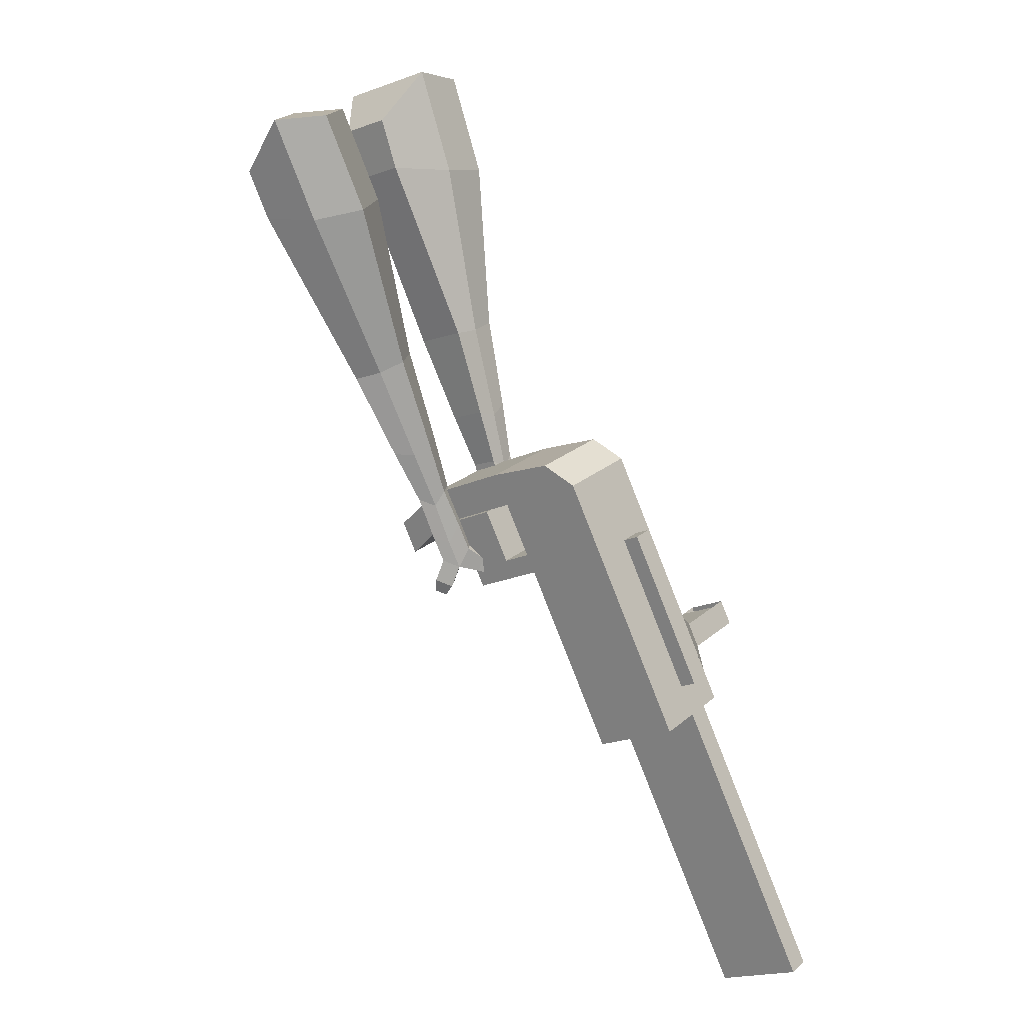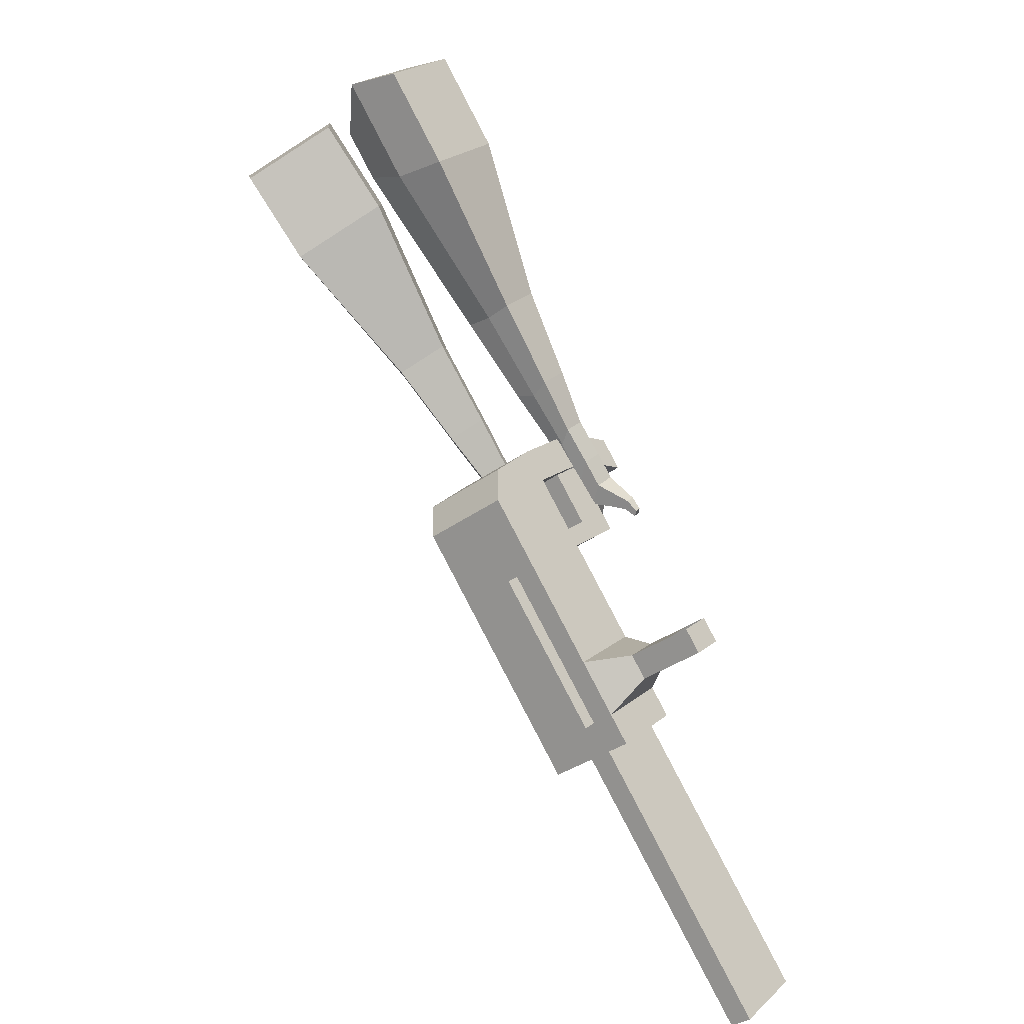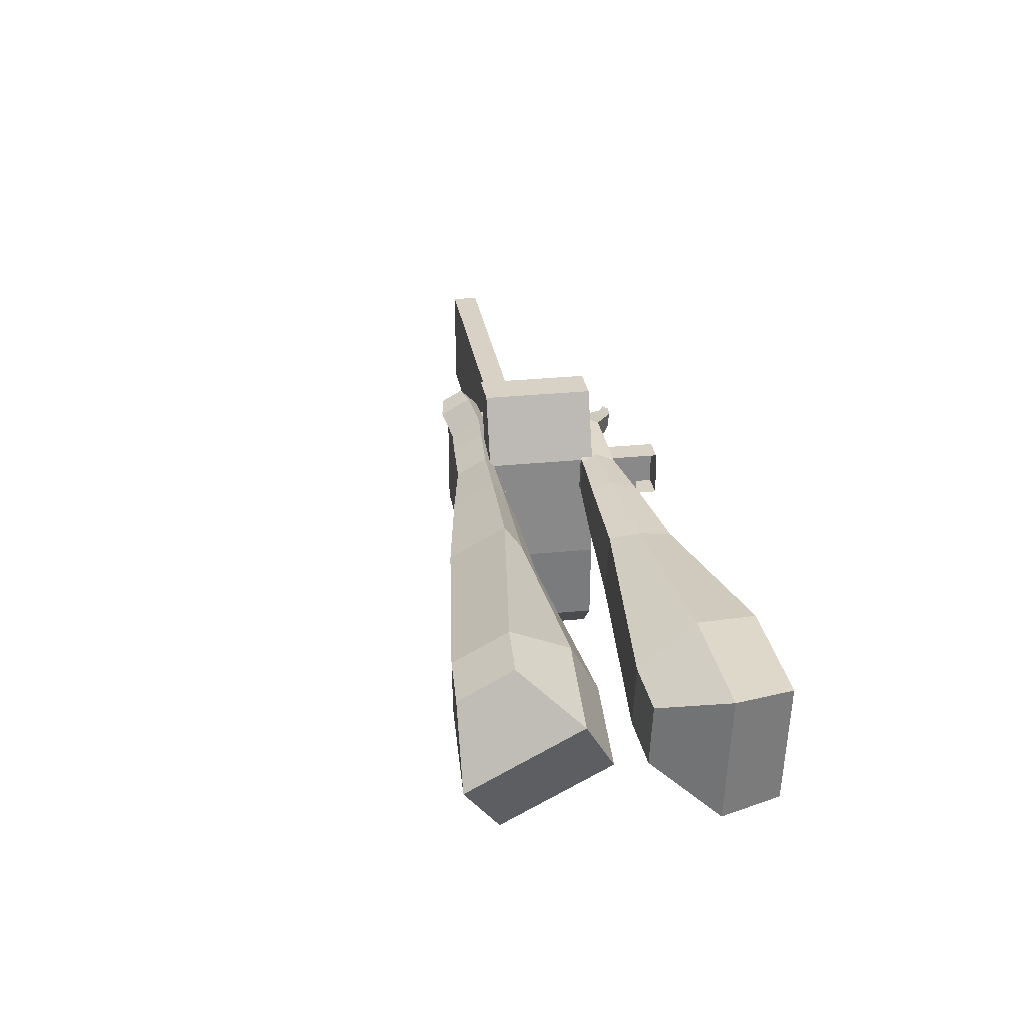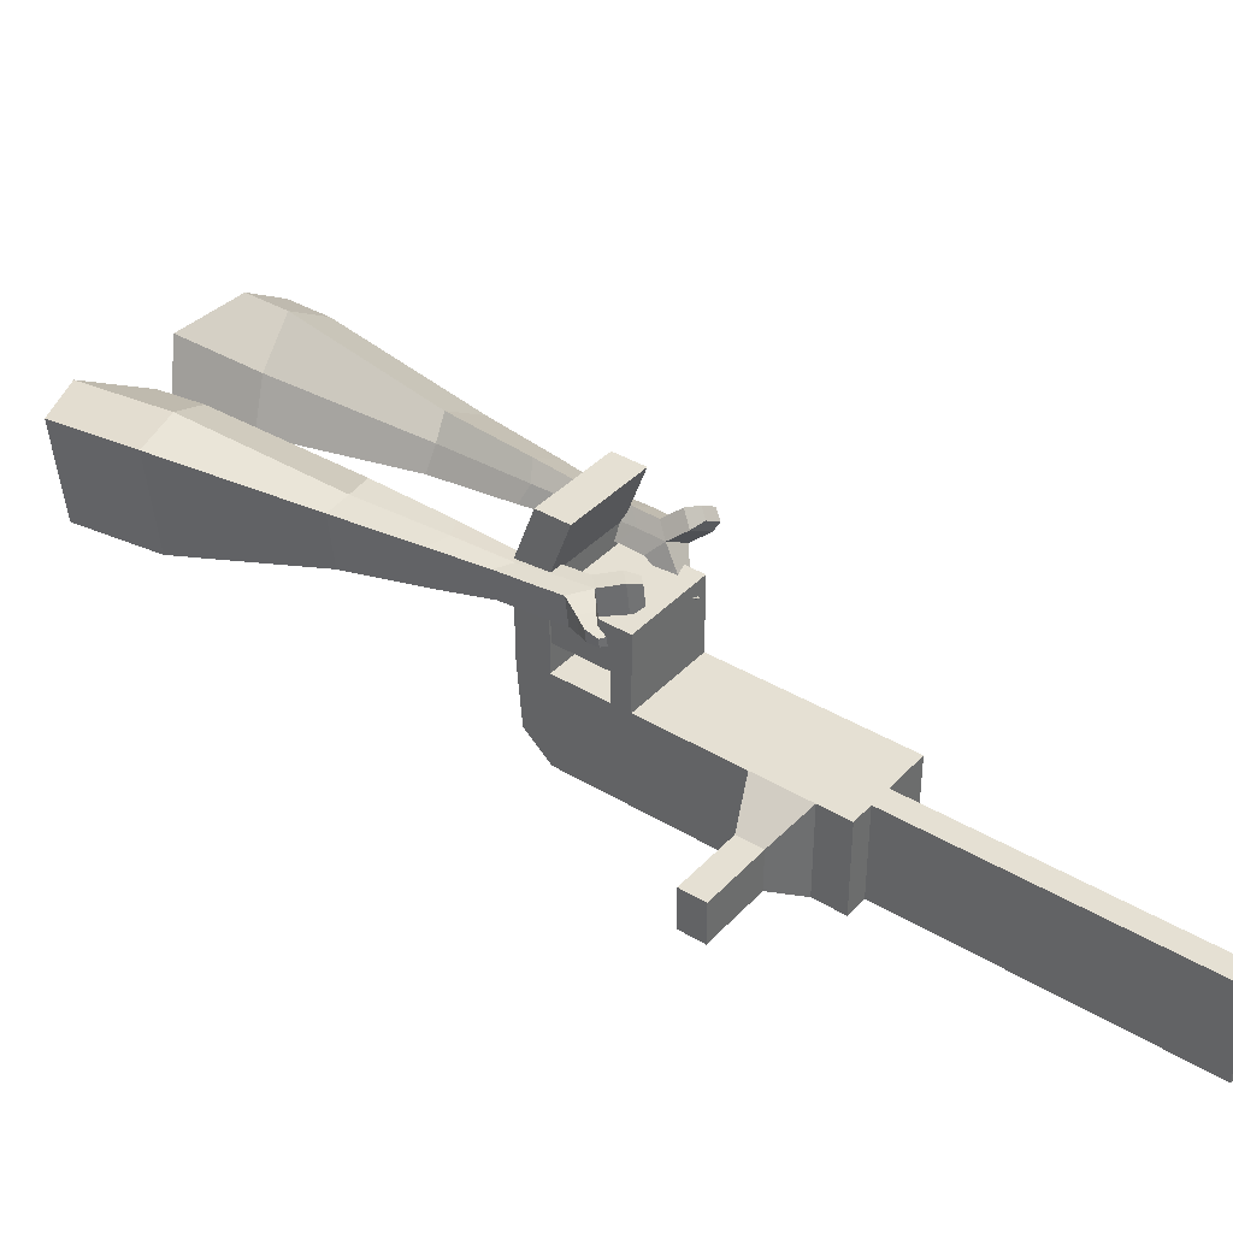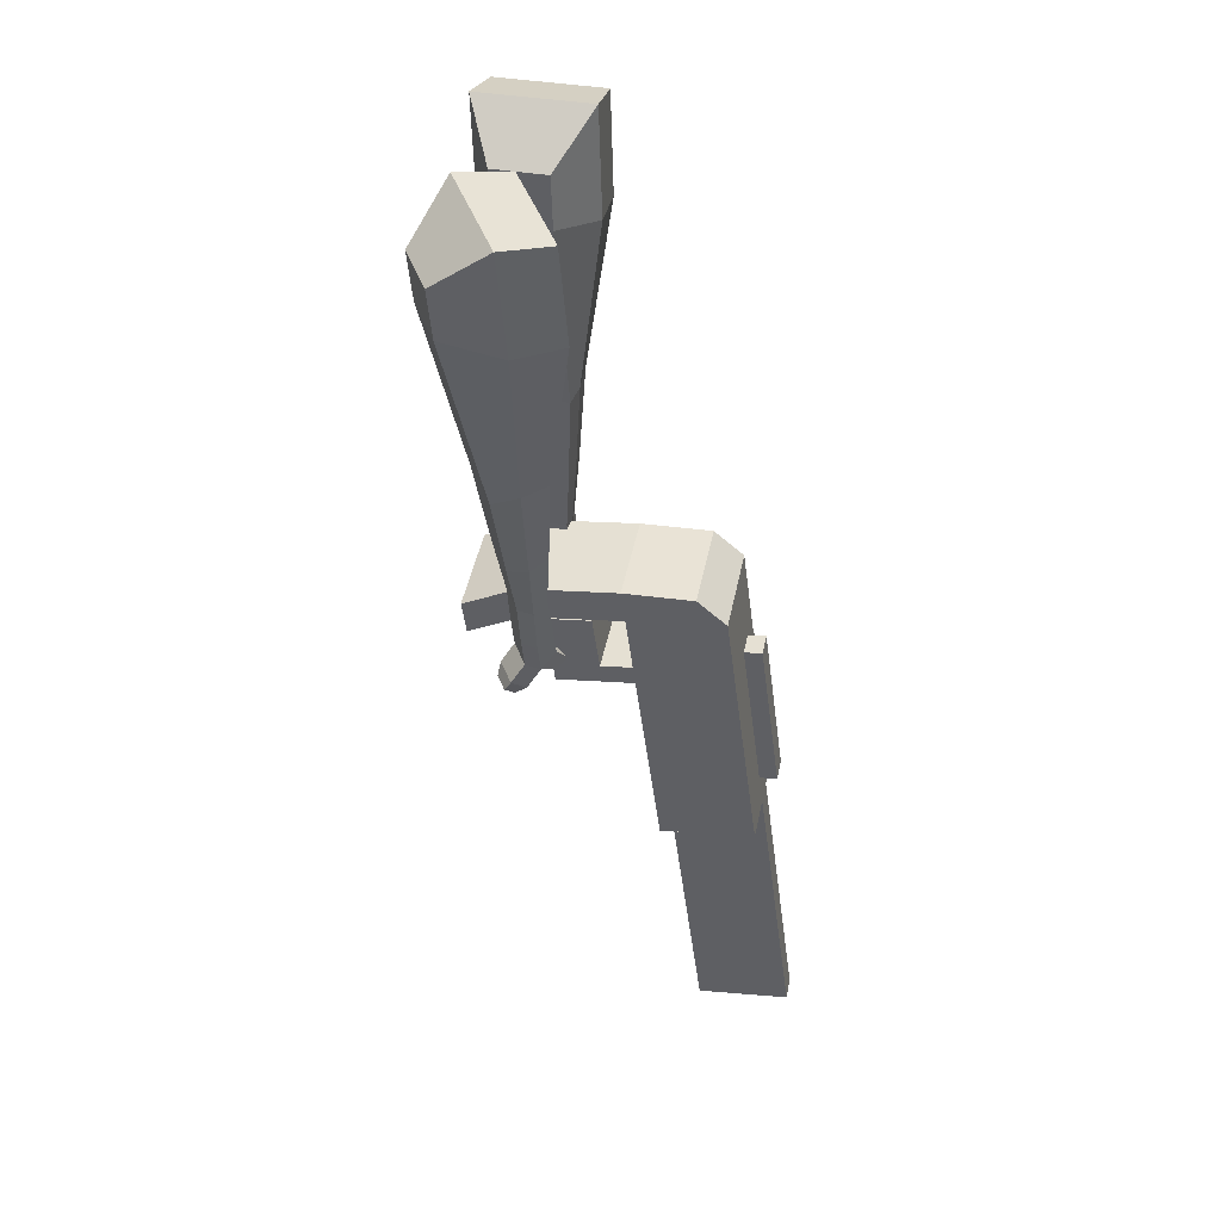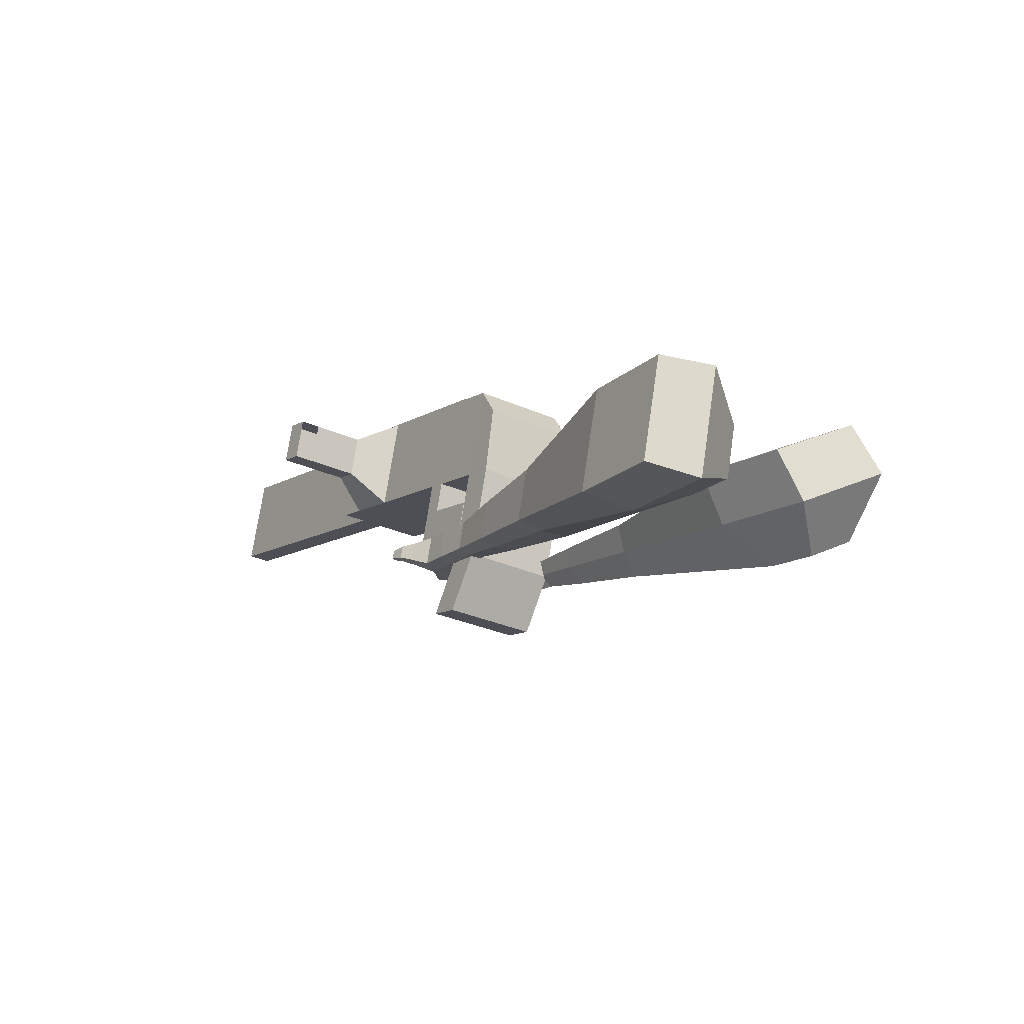
<metadata>
{"format":"obj","ext":"obj","renderer":"f3d","projection":"perspective","resolution":1024,"background":"white","views":[{"elev":-17.9,"azim":-46.7,"up":"+Z"},{"elev":15.5,"azim":30.4,"up":"+Z"},{"elev":27.1,"azim":-41.1,"up":"+Y"},{"elev":38.3,"azim":94.9,"up":"+Y"},{"elev":11.1,"azim":-76.4,"up":"+Z"},{"elev":73.9,"azim":-170.9,"up":"+Z"}]}
</metadata>
<code>
o Cube.046_Cube.010
v 366.6 372.6 -1021
v 367.9 152.2 -1021
v 485.3 373.3 -1207
v 486.5 152.9 -1207
v 180.9 371.5 -1140
v 182.2 151.1 -1140
v 299.5 372.2 -1326
v 300.8 151.8 -1326
v 203.3 371.7 -765.6
v 204.6 151.3 -765.5
v 18.84 150.2 -884.1
v 17.57 370.6 -884.2
v 129.4 371.3 -649.8
v 130.7 150.9 -649.8
v -55.07 149.8 -768.4
v -56.34 370.2 -768.4
v 85.76 371.1 -581.4
v 94.11 210.8 -592.7
v -91.65 209.7 -711.4
v -100 370 -700.1
v 128.2 591.1 -649.9
v -57.6 590 -768.5
v 84.49 590.8 -581.5
v -101.3 589.7 -700.1
v 228.8 371.9 -805.5
v 230.1 151.5 -805.4
v 43.05 370.8 -924.1
v 44.32 150.4 -924
v 202.9 444.5 -765.6
v 17.15 443.4 -884.2
v 228.4 444.6 -805.5
v 42.63 443.5 -924.1
v 202.3 550.1 -765.6
v 16.55 549 -884.2
v 227.8 550.2 -805.5
v 42.03 549.1 -924.1
v 130.7 444.1 -652.5
v -55.09 443 -771.1
v 130.1 549.7 -652.5
v -55.69 548.6 -771.1
v 154.9 728 -693.1
v -30.82 726.9 -811.7
v 111.3 727.8 -624.7
v -74.48 726.7 -743.3
v 443.4 373 -1142
v 444.7 152.6 -1141
v 257.6 371.9 -1260
v 258.9 151.5 -1260
v 392.4 372.7 -1266
v 393.7 152.3 -1266
v 273.8 372.1 -1081
v 275 151.7 -1081
v 110.5 371.2 -824.9
v 111.7 150.8 -824.8
v 36.54 370.8 -709.1
v 37.81 150.4 -709.1
v -7.124 370.6 -640.8
v 1.234 210.3 -652.1
v 35.28 590.5 -709.2
v -8.387 590.3 -640.8
v 137.2 150.9 -864.7
v 135.9 371.3 -864.8
v 110 444 -824.9
v 135.5 444.1 -864.8
v 109.4 549.5 -824.9
v 134.9 549.6 -864.8
v 37.79 443.6 -711.8
v 37.19 549.1 -711.8
v 62.06 727.5 -752.4
v 18.4 727.2 -684
v 351.8 152.1 -1201
v 350.5 372.5 -1201
v 438.8 373 -1237
v 321.5 151.9 -1051
v 158.2 151.1 -795.2
v 84.25 150.7 -679.4
v 47.67 210.6 -622.4
v 182.4 371.6 -835.1
v 182 444.4 -835.1
v 181.3 549.9 -835.2
v 397 372.8 -1171
v 440.1 152.6 -1237
v 320.2 372.3 -1051
v 156.9 371.5 -795.2
v 82.98 371.1 -679.5
v 39.32 370.8 -611.1
v 81.72 590.8 -679.5
v 38.05 590.6 -611.2
v 183.6 151.2 -835.1
v 156.5 444.2 -795.2
v 155.9 549.8 -795.3
v 84.23 443.8 -682.1
v 83.63 549.4 -682.1
v 108.5 727.7 -722.7
v 64.84 727.5 -654.4
v 398.2 152.4 -1171
v 183.9 109.9 -835.1
v 137.4 109.7 -864.7
v 398.5 111.1 -1171
v 352 110.8 -1201
v 275.3 110.4 -1081
v 321.7 110.7 -1051
v 500.6 311.9 -1058
v 466.7 311.7 -1005
v 467.3 214.3 -1005
v 501.2 214.4 -1058
v 540.8 312.1 -1032
v 506.9 312 -979.2
v 507.4 214.5 -979.2
v 541.4 214.7 -1032
v 602.2 312.5 -993.1
v 568.3 312.3 -940
v 568.8 214.9 -939.9
v 602.8 215 -993.1
v 641.7 312.7 -967.9
v 607.8 312.6 -914.7
v 608.4 215.1 -914.7
v 642.3 215.3 -967.8
v 829.8 154.7 -1847
v 783.4 154.4 -1877
v 782.1 374.8 -1877
v 828.5 375.1 -1847
f 45 46 4 3
f 49 50 8 7
f 47 48 6 5
f 26 25 9 10
f 72 47 5 51
f 96 46 2 74
f 10 9 13 14
f 84 9 29 90
f 89 26 10 75
f 27 28 11 12
f 76 14 18 77
f 75 10 14 76
f 12 11 15 16
f 53 12 16 55
f 86 77 18 17
f 16 15 19 20
f 16 20 24 22
f 14 13 17 18
f 59 22 42 69
f 86 17 23 88
f 17 13 21 23
f 55 16 22 59
f 5 6 28 27
f 74 2 26 89
f 51 5 27 62
f 2 1 25 26
f 32 30 34 36
f 62 27 32 64
f 27 12 30 32
f 9 25 31 29
f 66 36 34 65
f 90 29 37 92
f 64 32 36 66
f 29 31 35 33
f 92 37 39 93
f 29 33 39 37
f 34 30 38 40
f 65 34 40 68
f 69 42 44 70
f 23 21 41 43
f 88 23 43 95
f 22 24 44 42
f 82 4 46 96
f 49 7 47 72
f 7 8 48 47
f 46 45 103 106
f 73 49 72 81
f 8 50 71 48
f 24 60 70 44
f 94 69 70 95
f 91 65 68 93
f 38 67 68 40
f 79 64 66 80
f 30 63 67 38
f 80 66 65 91
f 78 62 64 79
f 83 51 62 78
f 6 52 61 28
f 85 55 59 87
f 20 57 60 24
f 87 59 69 94
f 20 19 58 57
f 84 53 55 85
f 11 54 56 15
f 15 56 58 19
f 28 61 54 11
f 12 53 63 30
f 48 71 52 6
f 81 72 51 83
f 50 49 121 120
f 3 4 82 73
f 45 81 83 1
f 9 84 85 13
f 21 87 94 41
f 13 85 87 21
f 1 83 78 25
f 25 78 79 31
f 35 80 91 33
f 31 79 80 35
f 33 91 93 39
f 41 94 95 43
f 3 73 81 45
f 50 82 96 71
f 60 88 95 70
f 67 92 93 68
f 63 90 92 67
f 52 71 100 101
f 57 86 88 60
f 57 58 77 86
f 54 75 76 56
f 56 76 77 58
f 61 89 75 54
f 53 84 90 63
f 89 61 98 97
f 101 102 97 98
f 100 99 102 101
f 61 52 101 98
f 74 89 97 102
f 71 96 99 100
f 96 74 102 99
f 106 103 107 110
f 1 2 105 104
f 2 46 106 105
f 45 1 104 103
f 109 110 114 113
f 104 105 109 108
f 105 106 110 109
f 103 104 108 107
f 113 114 118 117
f 107 108 112 111
f 110 107 111 114
f 108 109 113 112
f 116 117 118 115
f 111 112 116 115
f 114 111 115 118
f 122 119 120 121
f 82 50 120 119
f 73 82 119 122
f 49 73 122 121
o Cube.047_Cube.022
v -285.6 588.1 356.1
v -282.8 347.6 333.3
v -168.4 609.5 145.8
v -165.5 368.9 123
v -467.7 543.3 182.3
v -466.2 419.9 170.6
v -407.6 554.2 74.53
v -406.1 430.9 62.84
v -27.91 462.6 -237.7
v -29.42 588.6 -225.7
v -140.1 593.1 -287
v -138.6 467 -299
v 61.65 498.9 -431.5
v 60.54 591.5 -422.7
v -20.84 594.8 -467.7
v -19.72 502.1 -476.5
v 115.9 523.7 -553.6
v 115.1 591.4 -547.2
v 55.62 593.8 -580.1
v 56.43 526.1 -586.5
v -283.1 619.5 104
v -280 364.2 79.81
v -407.5 596.9 327.2
v -404.4 341.5 303
v -82.09 595.2 -260.9
v -80.49 461.4 -273.6
v 28.96 597.7 -461.4
v 30.15 499.3 -470.7
v 98.51 597.1 -587
v 99.37 525.2 -593.9
v 164.6 531.8 -633.7
v 163.8 599.5 -627.3
v 147 606.3 -678.5
v 147.8 534.4 -685.3
v 104.9 535.2 -676.2
v 104.1 602.9 -669.8
v 198.5 537.8 -691.9
v 197.7 605.5 -685.5
v 180.8 612.2 -736.7
v 181.7 540.4 -743.5
v 138.8 541.1 -734.4
v 138 608.8 -728
v 240.4 552.6 -714.5
v 239.9 596.2 -710.4
v 229.1 600.5 -743.4
v 229.6 554.3 -747.7
v 170.2 545.4 -797.9
v 127.3 546.1 -788.7
v 126.5 613.8 -782.3
v 169.4 617.2 -791
v 269.6 561.5 -729.3
v 269.3 590.9 -726.5
v 262 593.8 -748.7
v 262.3 562.6 -751.7
v 291.7 569.7 -754.5
v 291.5 588.1 -752.7
v 286.9 589.9 -766.6
v 287.2 570.4 -768.5
v 156.7 559.9 -824.5
v 128.2 560.4 -818.4
v 127.7 605.4 -814.2
v 156.1 607.7 -820
f 123 124 126 125
f 130 129 133 134
f 129 130 128 127
f 145 146 124 123
f 143 129 127 145
f 144 126 124 146
f 134 133 137 138
f 143 125 132 147
f 144 130 134 148
f 125 126 131 132
f 150 138 142 152
f 147 132 136 149
f 148 134 138 150
f 132 131 135 136
f 141 151 155 158
f 136 135 139 140
f 138 137 141 142
f 149 136 140 151
f 137 149 151 141
f 140 139 153 154
f 131 148 150 135
f 133 147 149 137
f 135 150 152 139
f 126 144 148 131
f 129 143 147 133
f 130 144 146 128
f 125 143 145 123
f 127 128 146 145
f 157 158 164 163
f 153 156 162 159
f 142 141 158 157
f 151 140 154 155
f 139 152 156 153
f 152 142 157 156
f 164 161 172 171
f 160 159 165 166
f 155 154 160 161
f 158 155 161 164
f 156 157 163 162
f 154 153 159 160
f 168 167 175 176
f 159 162 168 165
f 161 160 166 167
f 162 161 167 168
f 171 172 184 183
f 162 163 170 169
f 163 164 171 170
f 161 162 169 172
f 176 175 179 180
f 167 166 174 175
f 165 168 176 173
f 166 165 173 174
f 178 177 180 179
f 175 174 178 179
f 173 176 180 177
f 174 173 177 178
f 184 181 182 183
f 169 170 182 181
f 172 169 181 184
f 170 171 183 182
o Cube.048_Cube.024
v -562.8 461.9 180
v -725.8 337.6 52.01
v -421.3 477.5 -15.26
v -584.3 353.2 -143.3
v -676.7 642.1 38.99
v -760.3 578.3 -26.65
v -604.1 650 -61.14
v -687.7 586.3 -126.8
v -343.6 457 -441.8
v -258.3 522.1 -374.8
v -315.2 630.4 -407.4
v -400.6 565.3 -474.4
v -213.9 493.9 -611.2
v -151.1 541.7 -561.9
v -192.9 621.3 -585.9
v -255.7 573.4 -635.2
v -132.1 519.7 -716.7
v -86.28 554.7 -680.6
v -116.9 612.8 -698.2
v -162.7 577.9 -734.2
v -481.4 583.4 -27.61
v -654.4 451.5 -163.5
v -631.6 566.9 179.7
v -804.6 434.9 43.8
v -280.8 578.6 -393.5
v -371.5 509.5 -464.7
v -159 584.2 -587.6
v -225.7 533.4 -640
v -84.25 586.6 -710.2
v -132.9 549.5 -748.5
v -75.48 522.7 -791.8
v -29.61 557.7 -755.7
v -24.42 595.2 -794.8
v -73.12 558 -833
v -103.4 585.6 -817.3
v -57.52 620.6 -781.2
v -35.35 526.1 -846.1
v 10.52 561 -810.1
v 15.71 598.5 -849.1
v -32.99 561.4 -887.3
v -63.26 588.9 -871.6
v -17.39 623.9 -835.5
v 8.362 513.4 -866.6
v 37.89 535.9 -843.4
v 41.22 560 -868.5
v 9.879 536.1 -893.1
v -24.72 595.3 -930.8
v -54.99 622.8 -915
v -9.124 657.8 -879
v 23.97 632.4 -892.5
v 37.57 503.4 -880.6
v 57.47 518.6 -864.9
v 59.72 534.8 -881.9
v 38.59 518.7 -898.5
v 63.9 502.5 -902.8
v 76.34 512 -893.1
v 77.75 522.2 -903.6
v 64.54 512.1 -914
v -17.42 624.2 -945.3
v -37.54 642.5 -934.9
v -7.045 665.8 -910.9
v 14.96 648.9 -919.9
f 185 186 188 187
f 192 191 195 196
f 191 192 190 189
f 207 208 186 185
f 205 191 189 207
f 206 188 186 208
f 196 195 199 200
f 205 187 194 209
f 206 192 196 210
f 187 188 193 194
f 212 200 204 214
f 209 194 198 211
f 210 196 200 212
f 194 193 197 198
f 203 213 217 220
f 198 197 201 202
f 200 199 203 204
f 211 198 202 213
f 199 211 213 203
f 202 201 215 216
f 193 210 212 197
f 195 209 211 199
f 197 212 214 201
f 188 206 210 193
f 191 205 209 195
f 192 206 208 190
f 187 205 207 185
f 189 190 208 207
f 219 220 226 225
f 215 218 224 221
f 204 203 220 219
f 213 202 216 217
f 201 214 218 215
f 214 204 219 218
f 226 223 234 233
f 222 221 227 228
f 217 216 222 223
f 220 217 223 226
f 218 219 225 224
f 216 215 221 222
f 230 229 237 238
f 221 224 230 227
f 223 222 228 229
f 224 223 229 230
f 233 234 246 245
f 224 225 232 231
f 225 226 233 232
f 223 224 231 234
f 238 237 241 242
f 229 228 236 237
f 227 230 238 235
f 228 227 235 236
f 240 239 242 241
f 237 236 240 241
f 235 238 242 239
f 236 235 239 240
f 246 243 244 245
f 231 232 244 243
f 234 231 243 246
f 232 233 245 244

</code>
